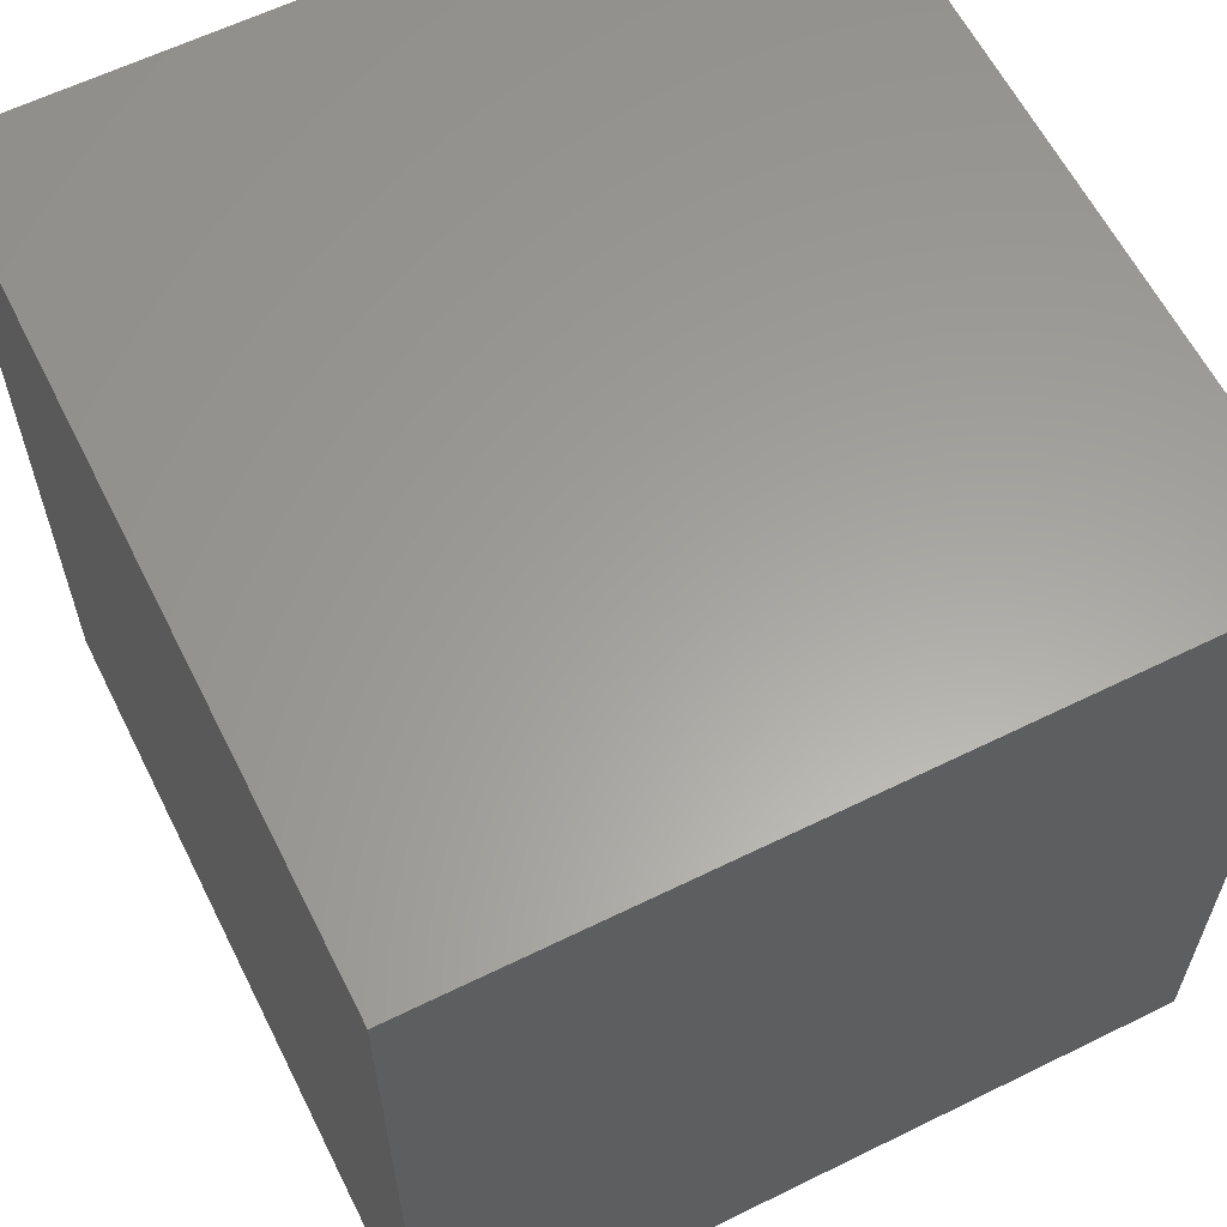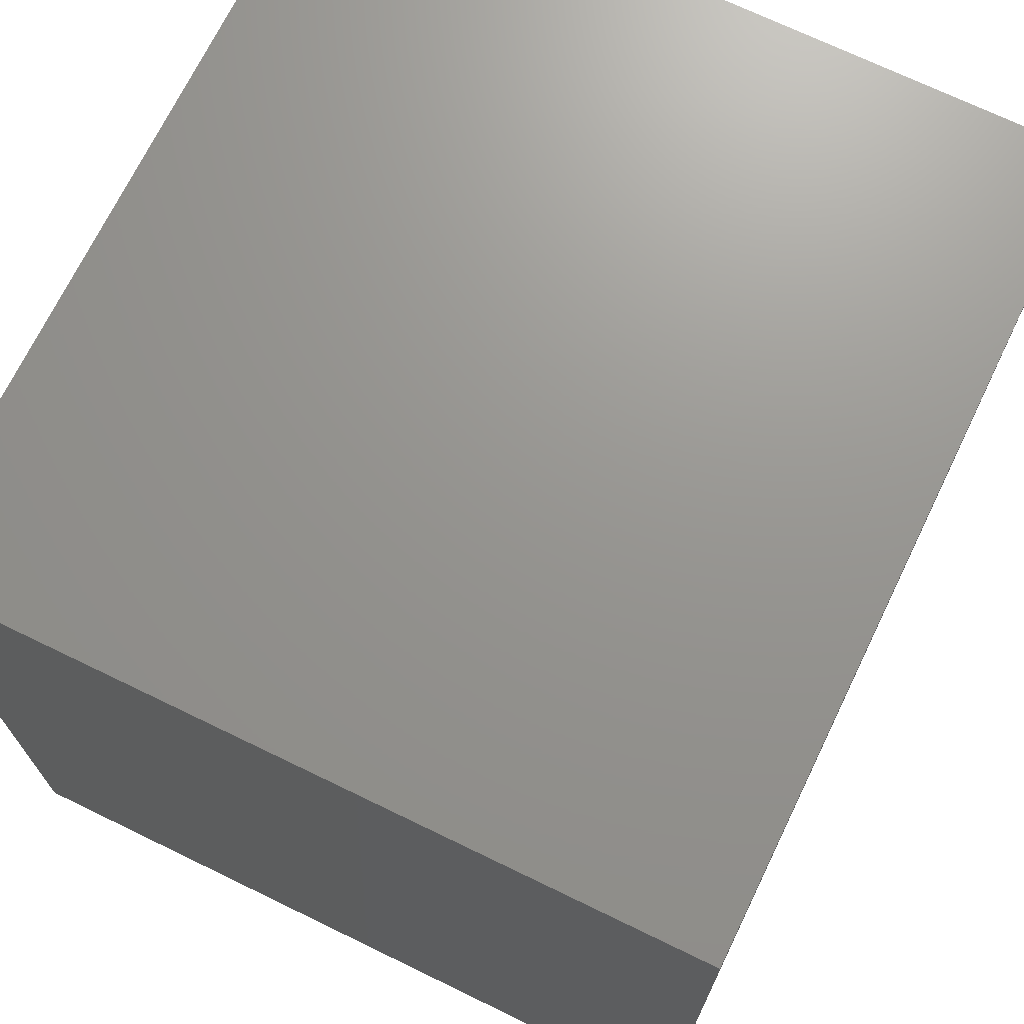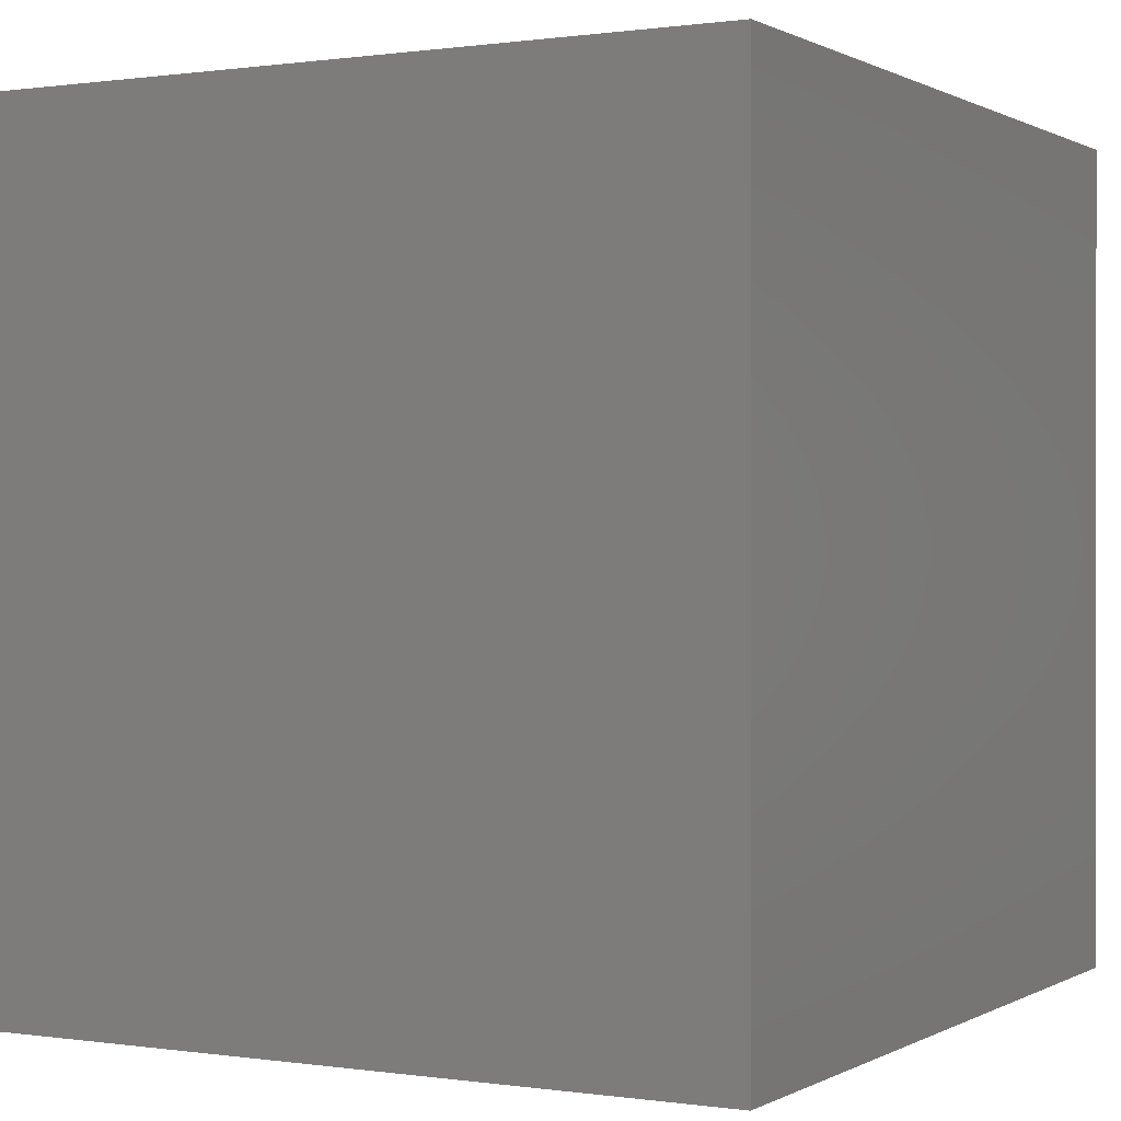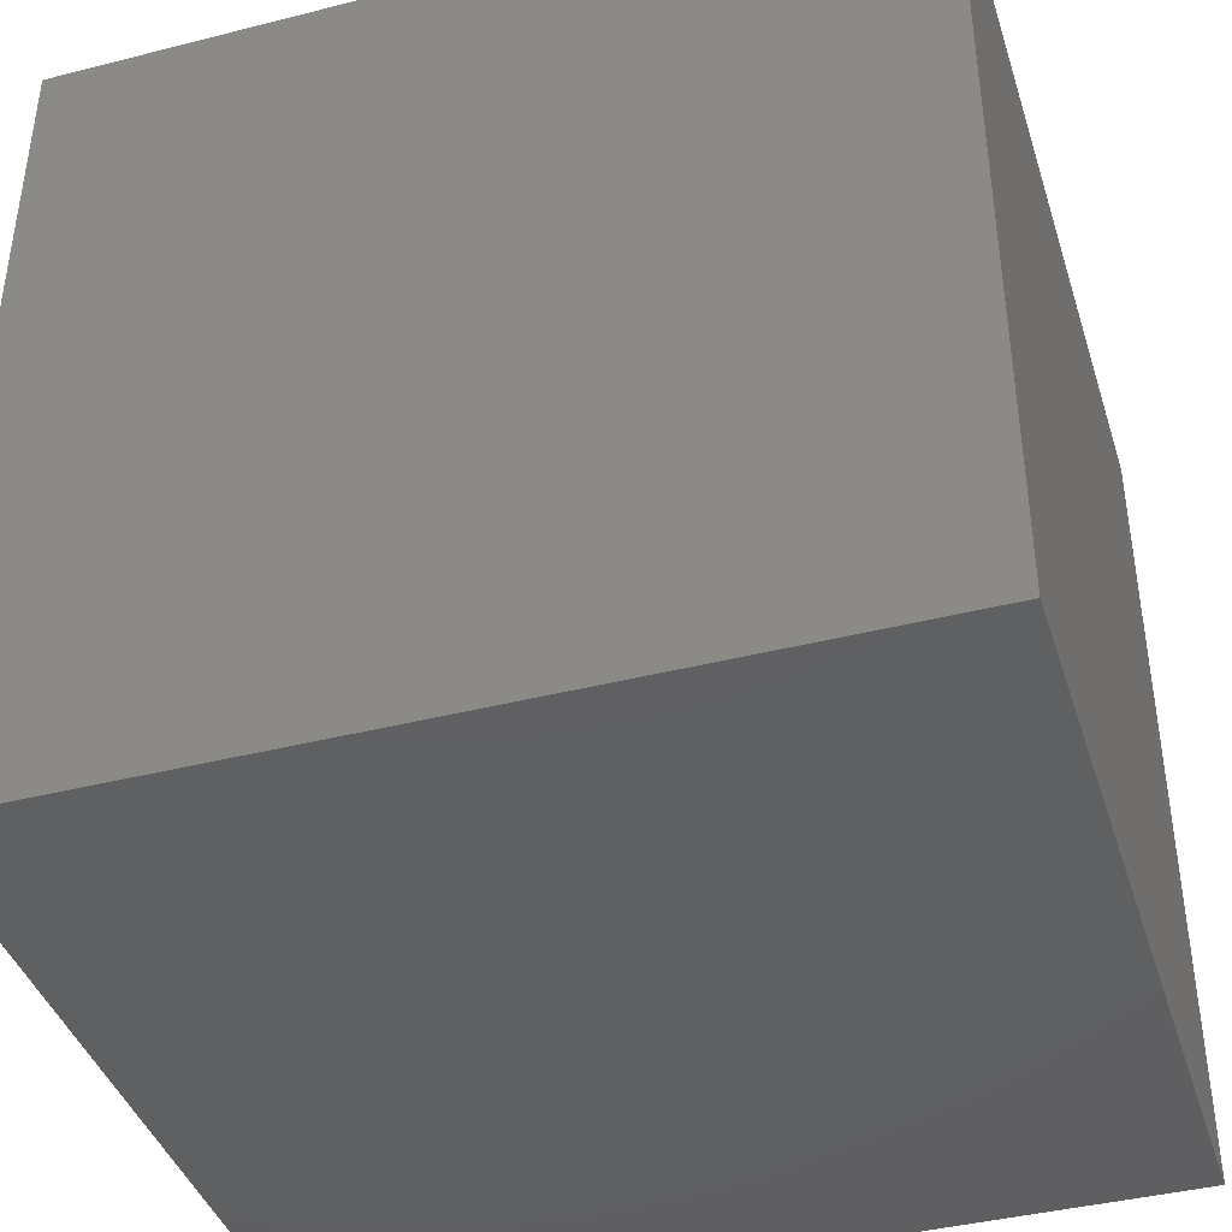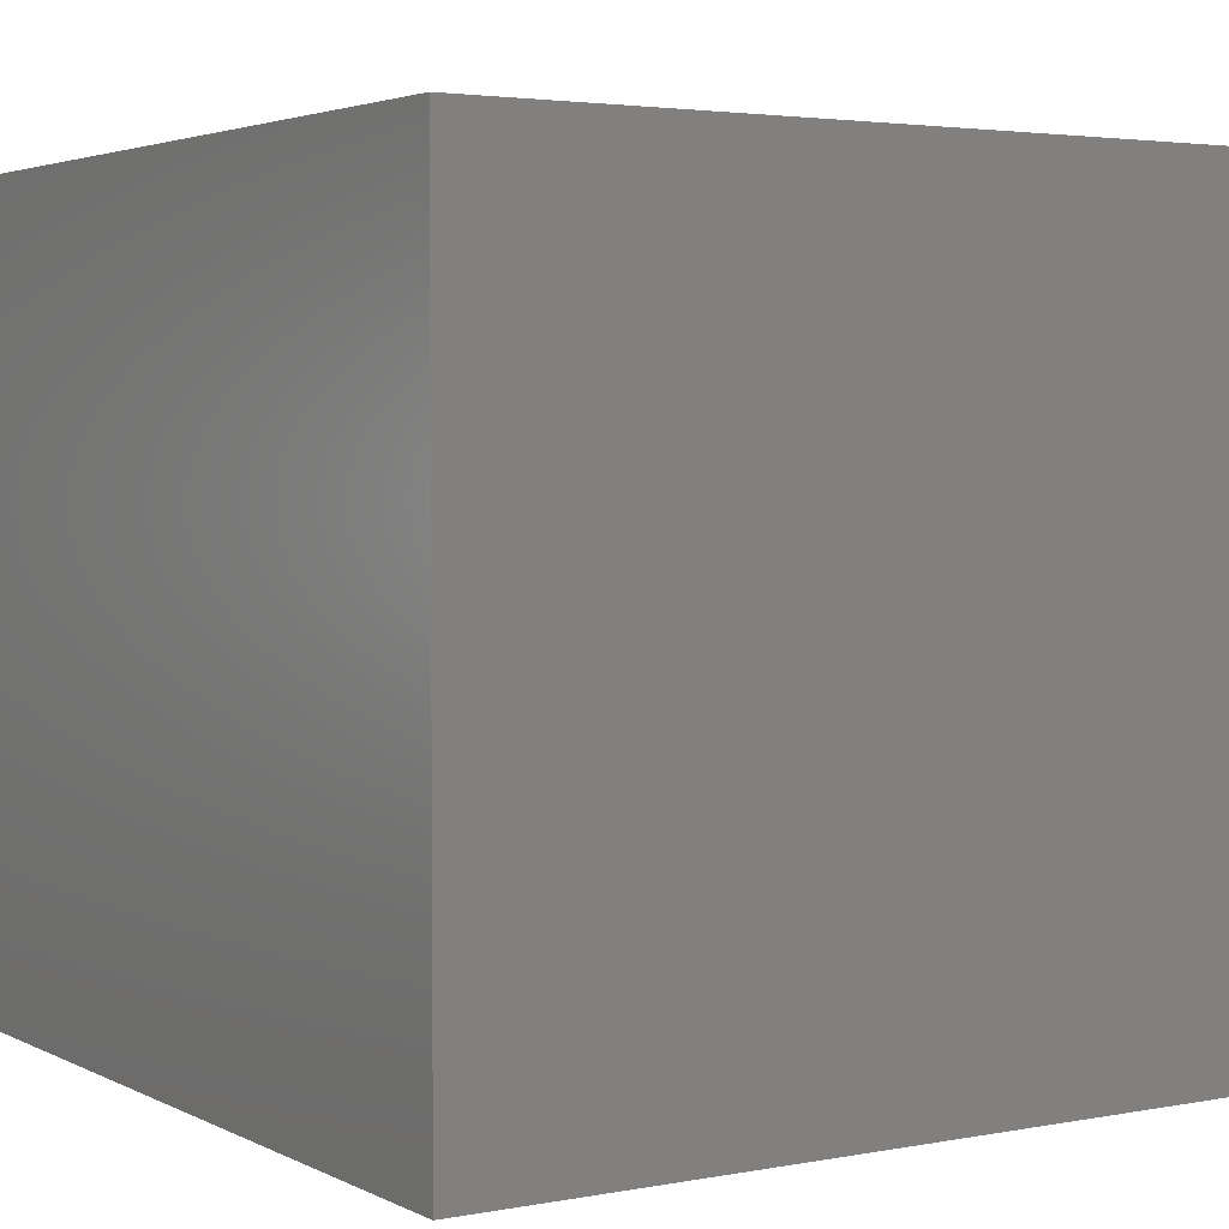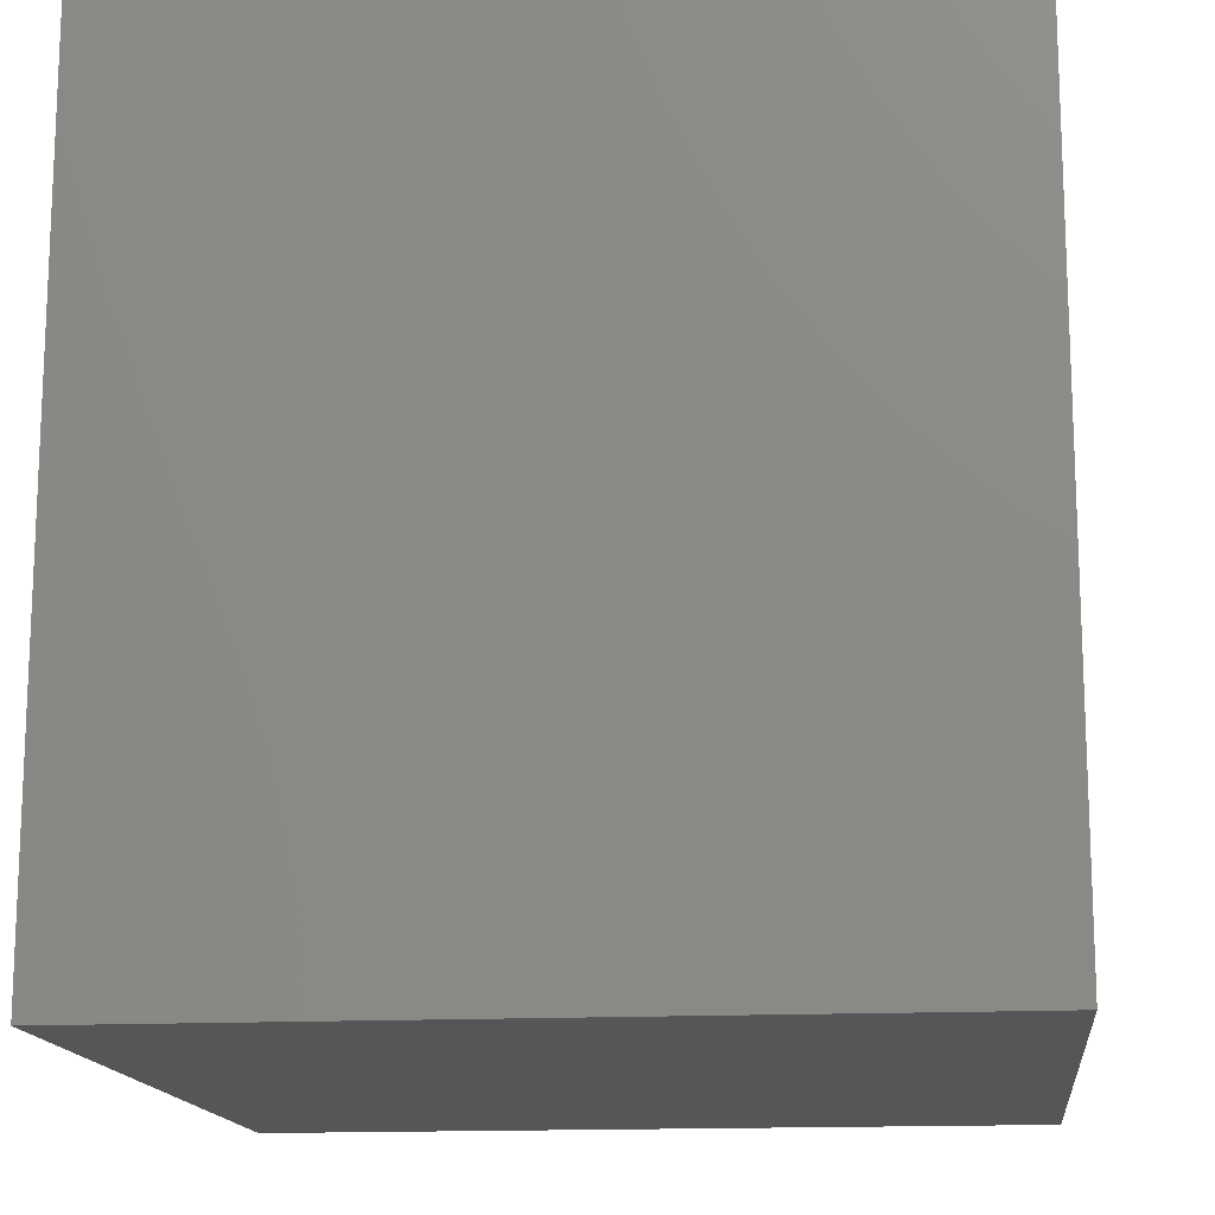
<metadata>
{"format":"stl","ext":"stl","renderer":"f3d","projection":"perspective","resolution":1024,"background":"white","views":[{"elev":61.2,"azim":63.4,"up":"+Z"},{"elev":70.7,"azim":115.9,"up":"+Z"},{"elev":0.4,"azim":-61.3,"up":"+Z"},{"elev":-40.9,"azim":17.2,"up":"+Z"},{"elev":3.3,"azim":-32.5,"up":"+Y"},{"elev":-15.0,"azim":-83.7,"up":"+Z"}]}
</metadata>
<code>
# stl→obj: 8 verts, 12 faces
v 2 -8.945 -5
v 2 -8.945 -4
v 1 -8.945 -5
v 1 -8.945 -4
v 2 -8 -4
v 2 -8 -5
v 1 -8 -5
v 1 -8 -4
f 1 2 3
f 3 2 4
f 2 1 5
f 5 1 6
f 1 3 6
f 6 3 7
f 4 2 8
f 8 2 5
f 3 4 7
f 7 4 8
f 5 6 8
f 8 6 7

</code>
